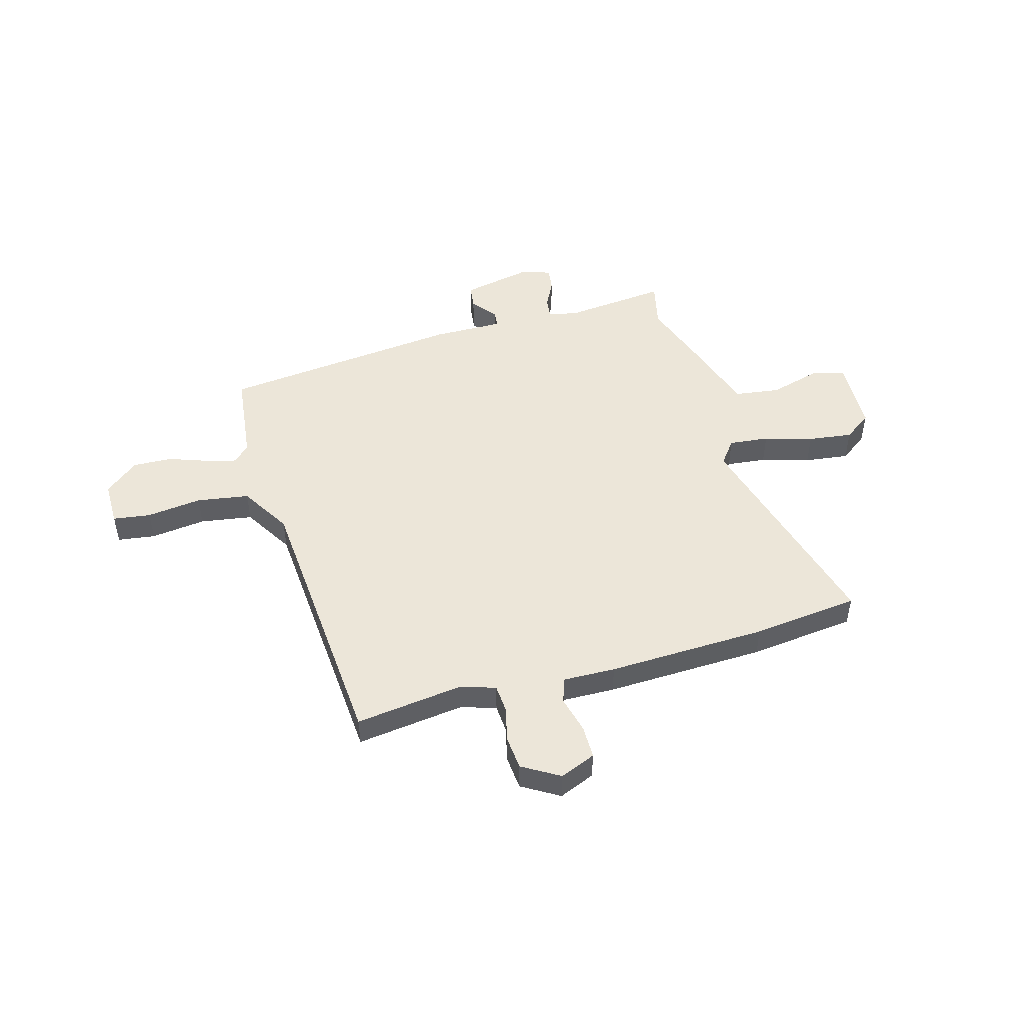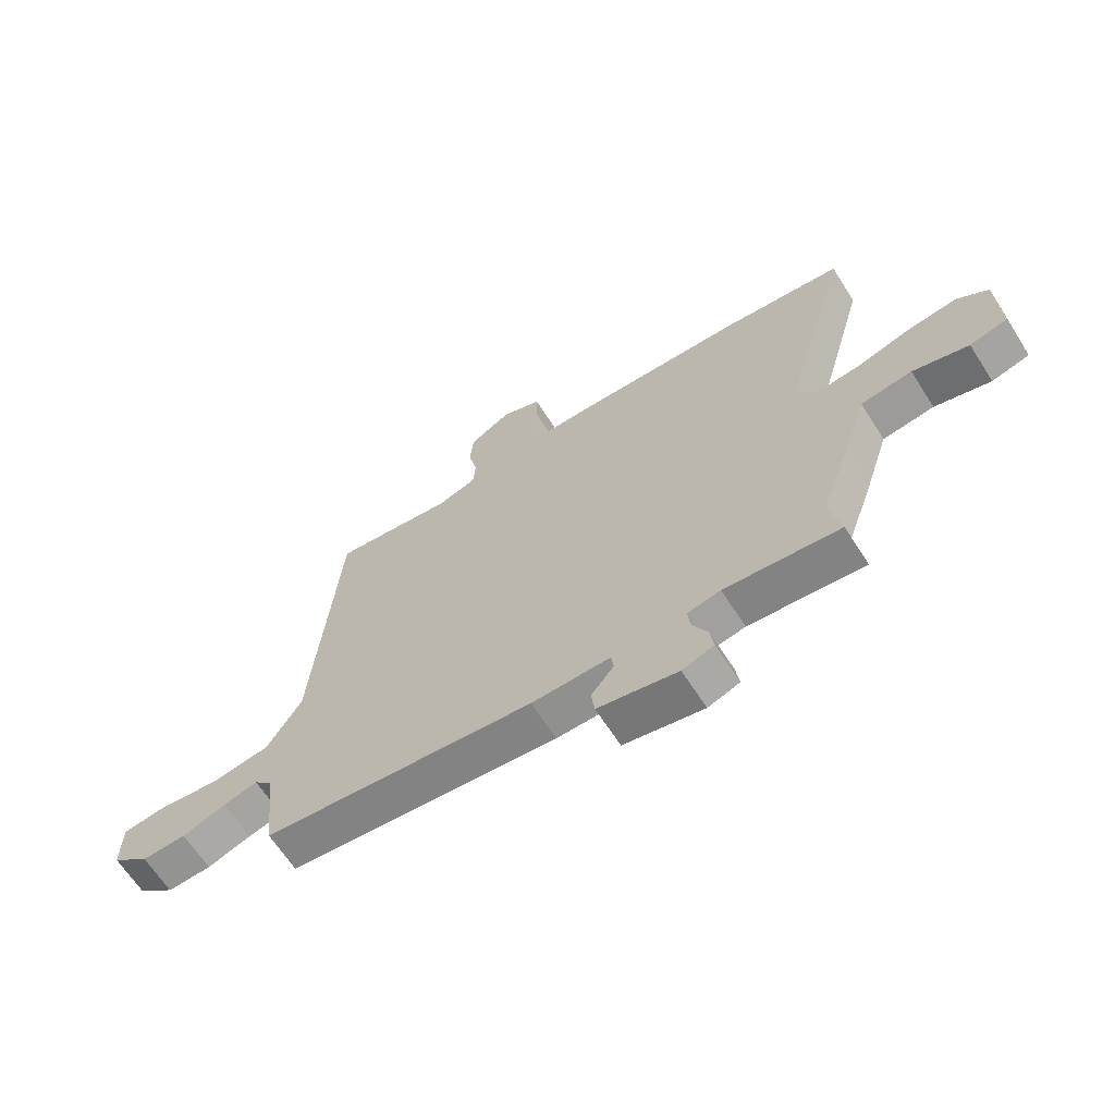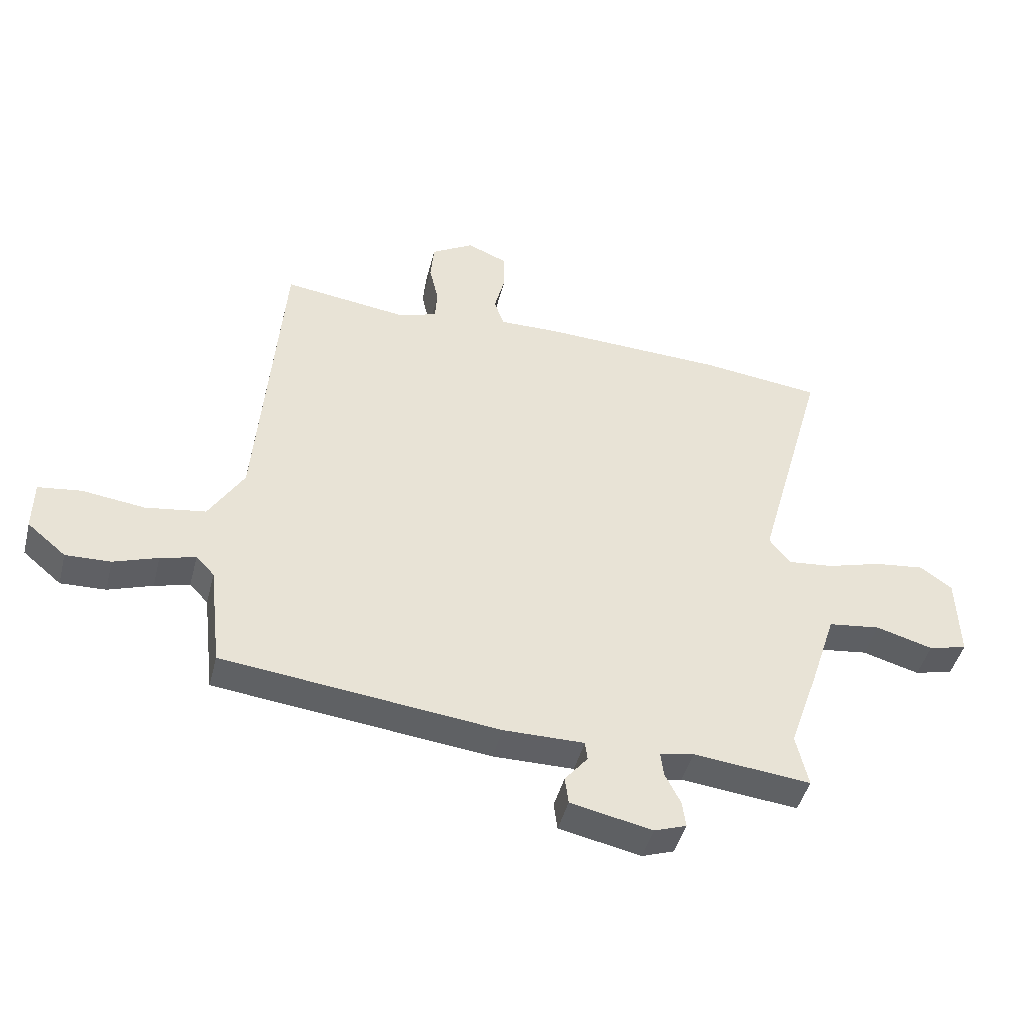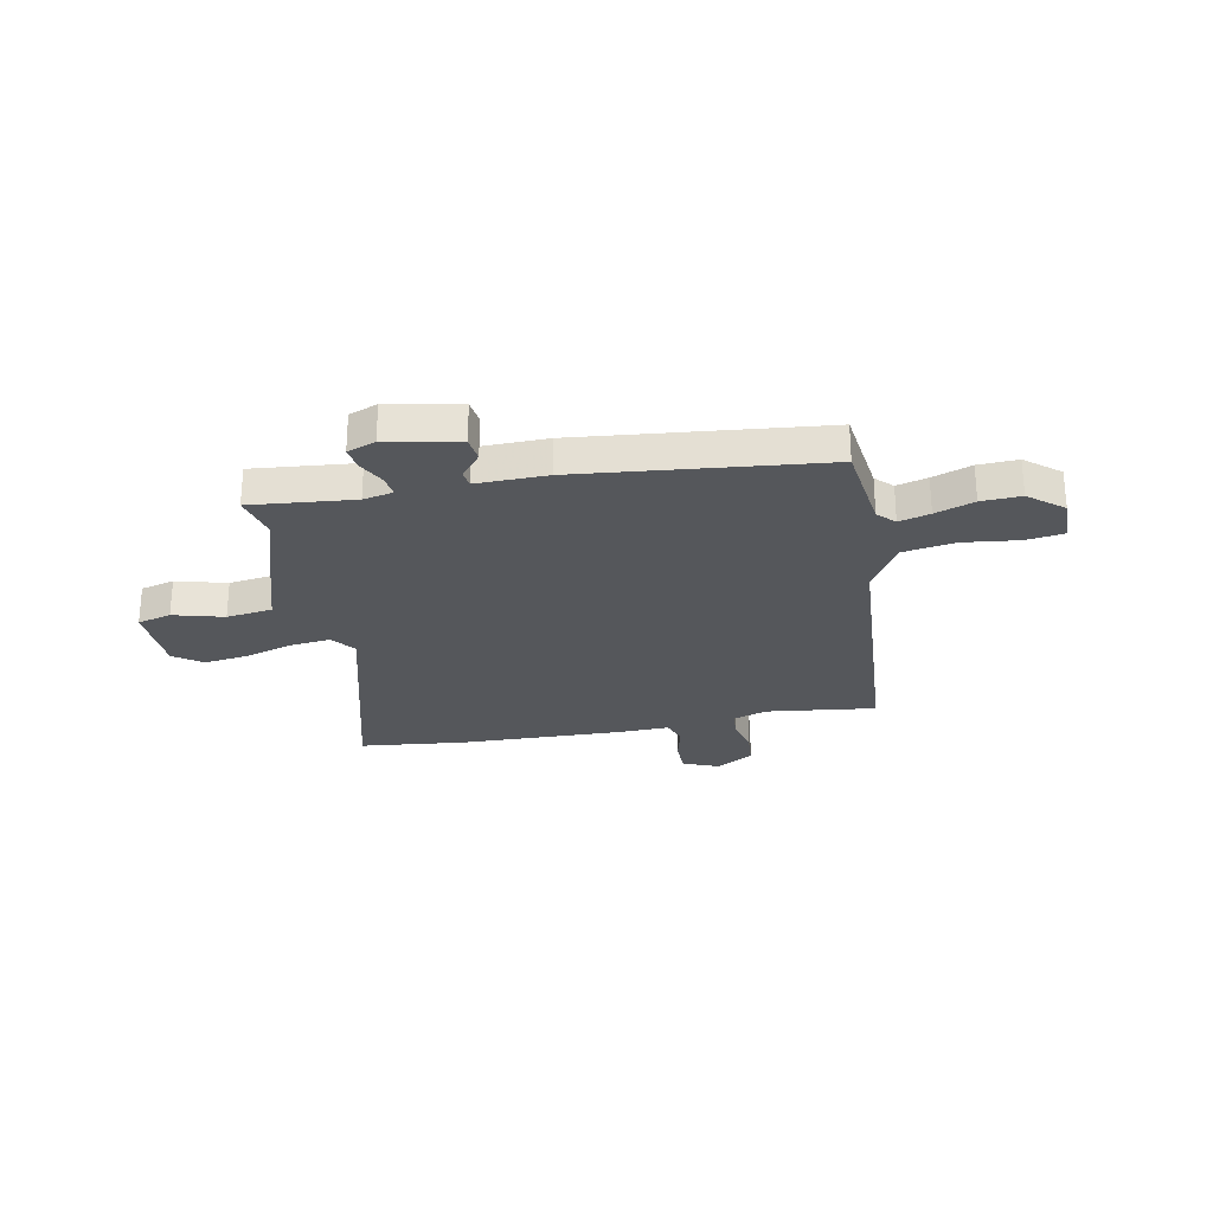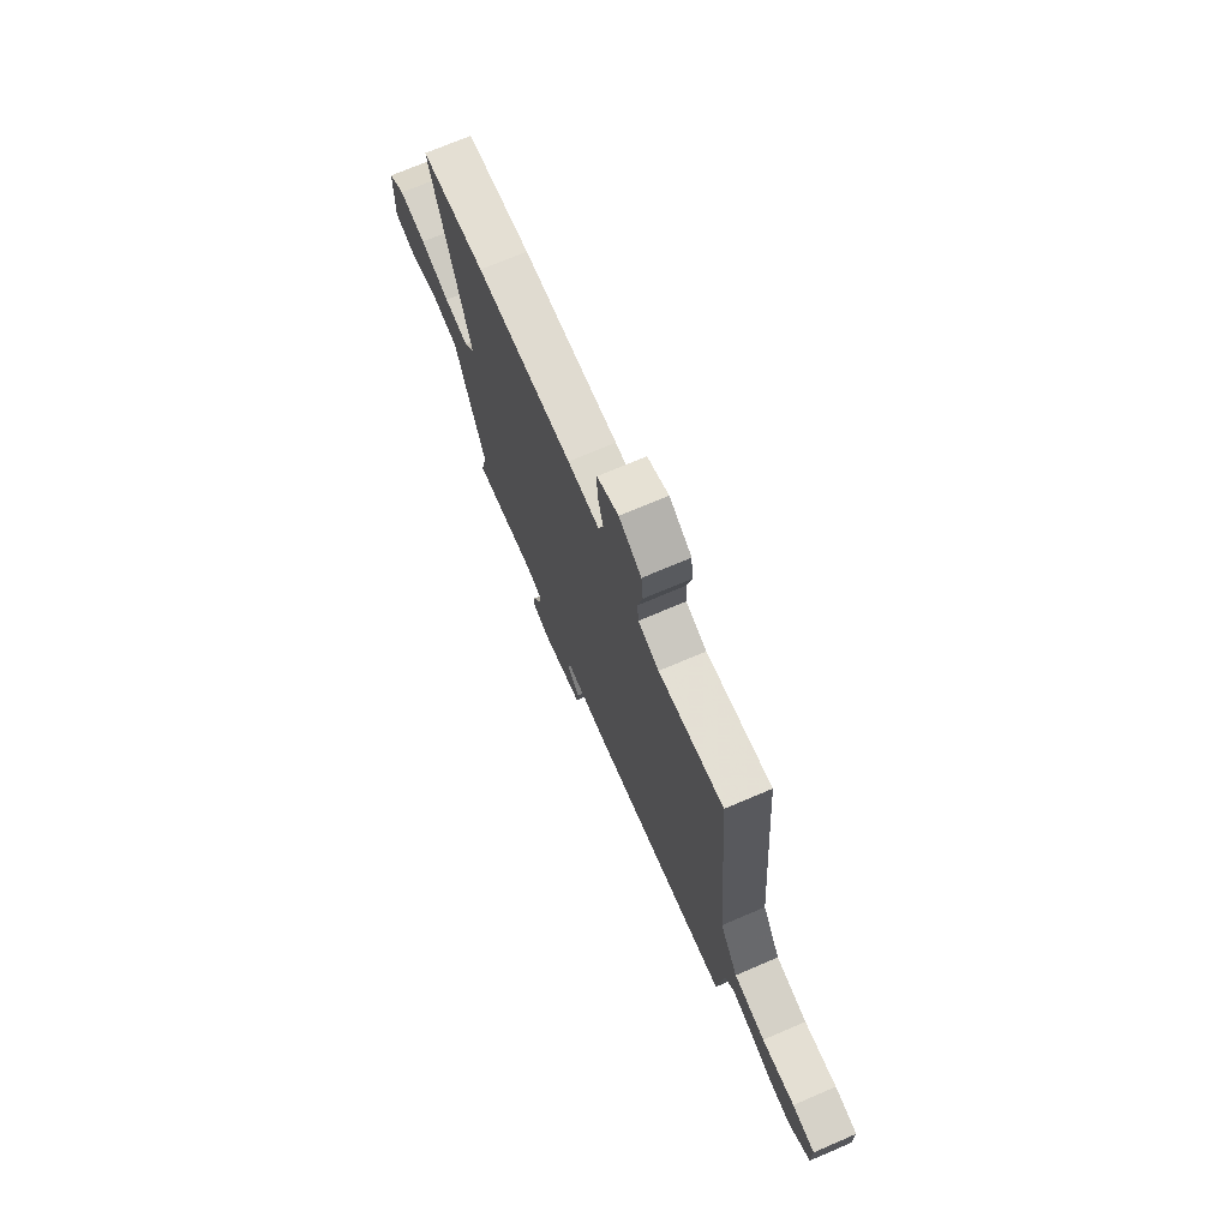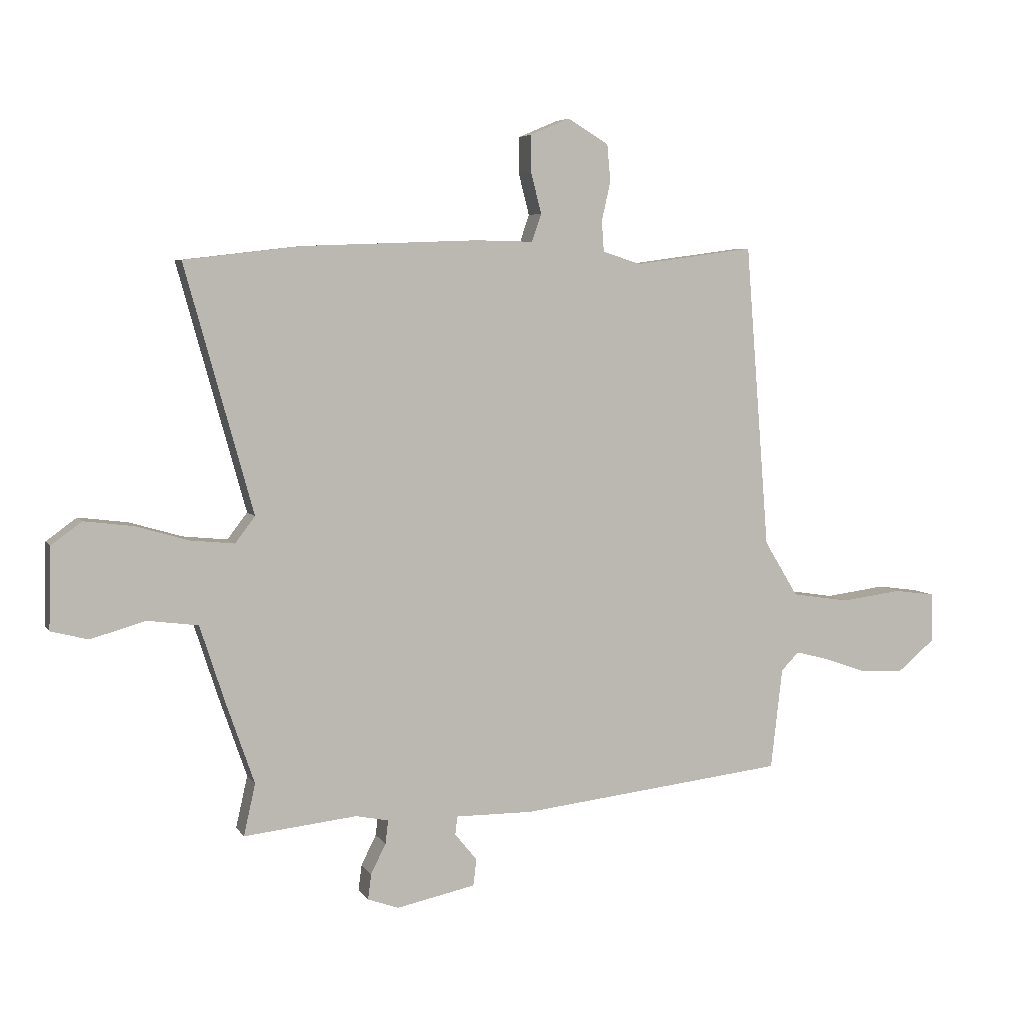
<metadata>
{"format":"obj","ext":"obj","renderer":"f3d","projection":"perspective","resolution":1024,"background":"white","views":[{"elev":48.8,"azim":-15.5,"up":"+Y"},{"elev":-65.3,"azim":32.7,"up":"+Z"},{"elev":-45.3,"azim":-14.1,"up":"+Z"},{"elev":-26.8,"azim":-168.4,"up":"+Y"},{"elev":71.8,"azim":-113.1,"up":"+Z"},{"elev":5.4,"azim":162.1,"up":"+Z"}]}
</metadata>
<code>
v -0.451 0.07 0.513
v -0.236 0.07 0.484
v -0.167 0.07 0.506
v -0.163 0.07 0.561
v -0.179 0.07 0.632
v -0.173 0.07 0.699
v -0.099 0.07 0.743
v -0.028 0.07 0.713
v -0.028 0.07 0.647
v -0.047 0.07 0.573
v -0.03 0.07 0.523
v 0.074 0.07 0.525
v 0.391 0.07 0.513
v 0.602 0.07 0.488
v 0.479 0.07 0.044
v 0.515 0.07 -0.003
v 0.594 0.07 0.005
v 0.69 0.07 0.033
v 0.778 0.07 0.044
v 0.833 0.07 0.004
v 0.837 0.07 -0.143
v 0.77 0.07 -0.16
v 0.671 0.07 -0.132
v 0.58 0.07 -0.144
v 0.536 0.07 -0.28
v 0.484 0.07 -0.43
v 0.505 0.07 -0.523
v 0.301 0.07 -0.501
v 0.242 0.07 -0.513
v 0.247 0.07 -0.555
v 0.274 0.07 -0.609
v 0.28 0.07 -0.655
v 0.224 0.07 -0.675
v 0.082 0.07 -0.645
v 0.076 0.07 -0.597
v 0.116 0.07 -0.548
v 0.112 0.07 -0.515
v -0.028 0.07 -0.516
v -0.508 0.07 -0.461
v -0.529 0.07 -0.279
v -0.561 0.07 -0.246
v -0.622 0.07 -0.262
v -0.699 0.07 -0.289
v -0.777 0.07 -0.292
v -0.844 0.07 -0.236
v -0.843 0.07 -0.147
v -0.768 0.07 -0.137
v -0.659 0.07 -0.151
v -0.555 0.07 -0.135
v -0.494 0.07 -0.035
v -0.451 0 0.513
v -0.236 0 0.484
v -0.167 0 0.506
v -0.163 0 0.561
v -0.179 0 0.632
v -0.173 0 0.699
v -0.099 0 0.743
v -0.028 0 0.713
v -0.028 0 0.647
v -0.047 0 0.573
v -0.03 0 0.523
v 0.074 0 0.525
v 0.391 0 0.513
v 0.602 0 0.488
v 0.479 0 0.044
v 0.515 0 -0.003
v 0.594 0 0.005
v 0.69 0 0.033
v 0.778 0 0.044
v 0.833 0 0.004
v 0.837 0 -0.143
v 0.77 0 -0.16
v 0.671 0 -0.132
v 0.58 0 -0.144
v 0.536 0 -0.28
v 0.484 0 -0.43
v 0.505 0 -0.523
v 0.301 0 -0.501
v 0.242 0 -0.513
v 0.247 0 -0.555
v 0.274 0 -0.609
v 0.28 0 -0.655
v 0.224 0 -0.675
v 0.082 0 -0.645
v 0.076 0 -0.597
v 0.116 0 -0.548
v 0.112 0 -0.515
v -0.028 0 -0.516
v -0.508 0 -0.461
v -0.529 0 -0.279
v -0.561 0 -0.246
v -0.622 0 -0.262
v -0.699 0 -0.289
v -0.777 0 -0.292
v -0.844 0 -0.236
v -0.843 0 -0.147
v -0.768 0 -0.137
v -0.659 0 -0.151
v -0.555 0 -0.135
v -0.494 0 -0.035
f 45 46 47 48
f 45 48 49
f 42 43 44 45
f 41 42 45 49
f 40 41 49 50
f 37 38 39 40
f 33 34 35 36
f 33 36 37
f 30 31 32 33
f 29 30 33 37
f 28 29 37 40
f 26 27 28 40
f 24 25 26 40
f 20 21 22 23
f 17 18 19 20
f 16 17 20 23
f 12 13 14 15
f 11 12 15 16
f 7 8 9 10
f 5 6 7 10
f 4 5 10 11
f 3 4 11 16
f 50 1 2
f 23 24 40 50
f 16 23 50
f 2 3 16 50
f 98 97 96 95
f 99 98 95
f 95 94 93 92
f 99 95 92 91
f 100 99 91 90
f 90 89 88 87
f 86 85 84 83
f 87 86 83
f 83 82 81 80
f 87 83 80 79
f 90 87 79 78
f 90 78 77 76
f 90 76 75 74
f 73 72 71 70
f 70 69 68 67
f 73 70 67 66
f 65 64 63 62
f 66 65 62 61
f 60 59 58 57
f 60 57 56 55
f 61 60 55 54
f 66 61 54 53
f 52 51 100
f 100 90 74 73
f 100 73 66
f 100 66 53 52
f 1 51 52 2
f 2 52 53 3
f 3 53 54 4
f 4 54 55 5
f 5 55 56 6
f 6 56 57 7
f 7 57 58 8
f 8 58 59 9
f 9 59 60 10
f 10 60 61 11
f 11 61 62 12
f 12 62 63 13
f 13 63 64 14
f 14 64 65 15
f 15 65 66 16
f 16 66 67 17
f 17 67 68 18
f 18 68 69 19
f 19 69 70 20
f 20 70 71 21
f 21 71 72 22
f 22 72 73 23
f 23 73 74 24
f 24 74 75 25
f 25 75 76 26
f 26 76 77 27
f 27 77 78 28
f 28 78 79 29
f 29 79 80 30
f 30 80 81 31
f 31 81 82 32
f 32 82 83 33
f 33 83 84 34
f 34 84 85 35
f 35 85 86 36
f 36 86 87 37
f 37 87 88 38
f 38 88 89 39
f 39 89 90 40
f 40 90 91 41
f 41 91 92 42
f 42 92 93 43
f 43 93 94 44
f 44 94 95 45
f 45 95 96 46
f 46 96 97 47
f 47 97 98 48
f 48 98 99 49
f 49 99 100 50
f 50 100 51 1

</code>
